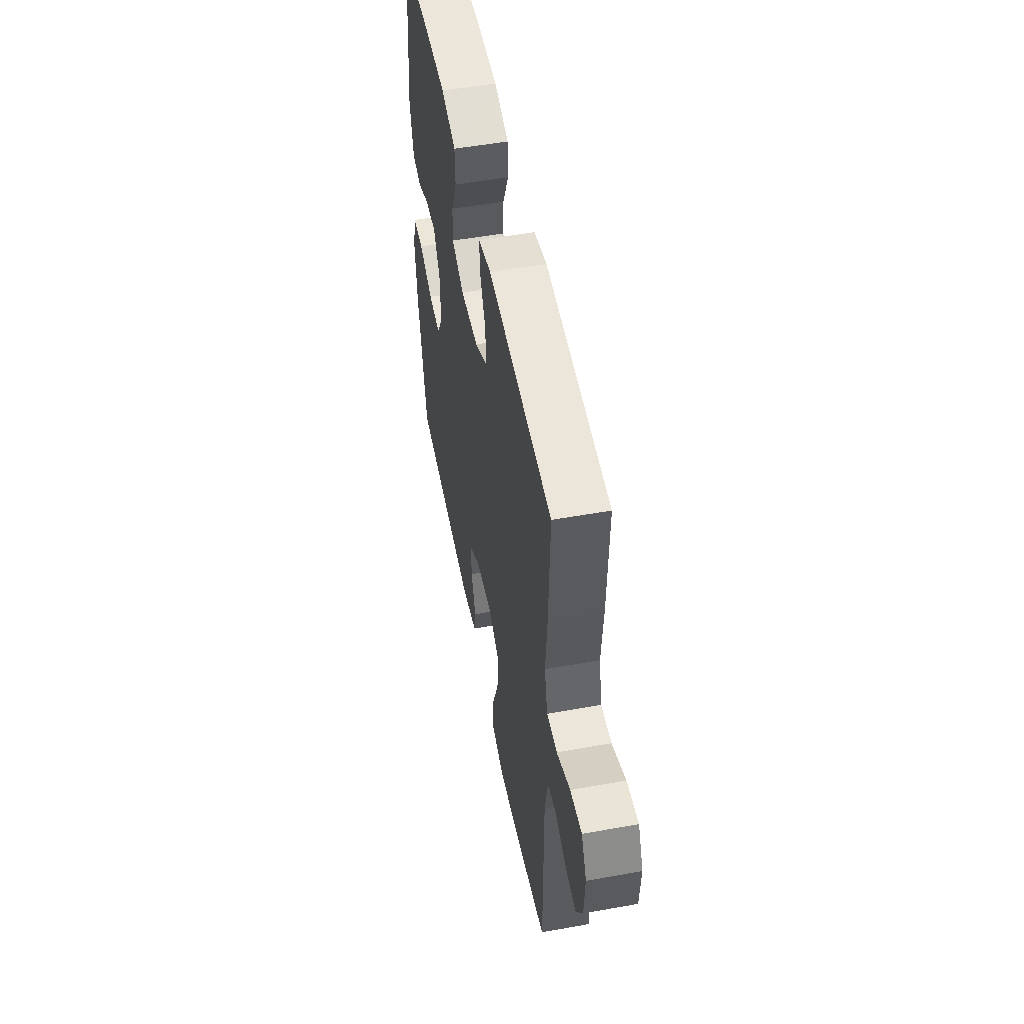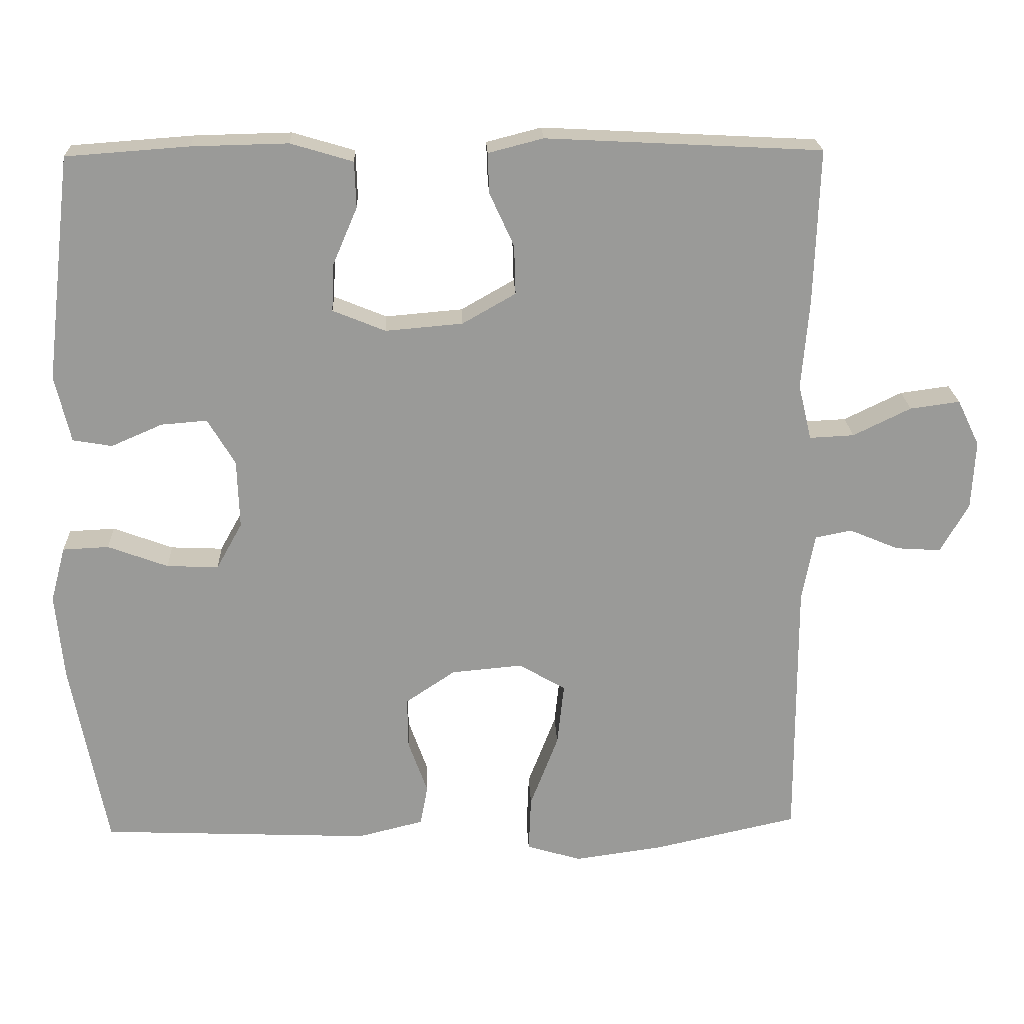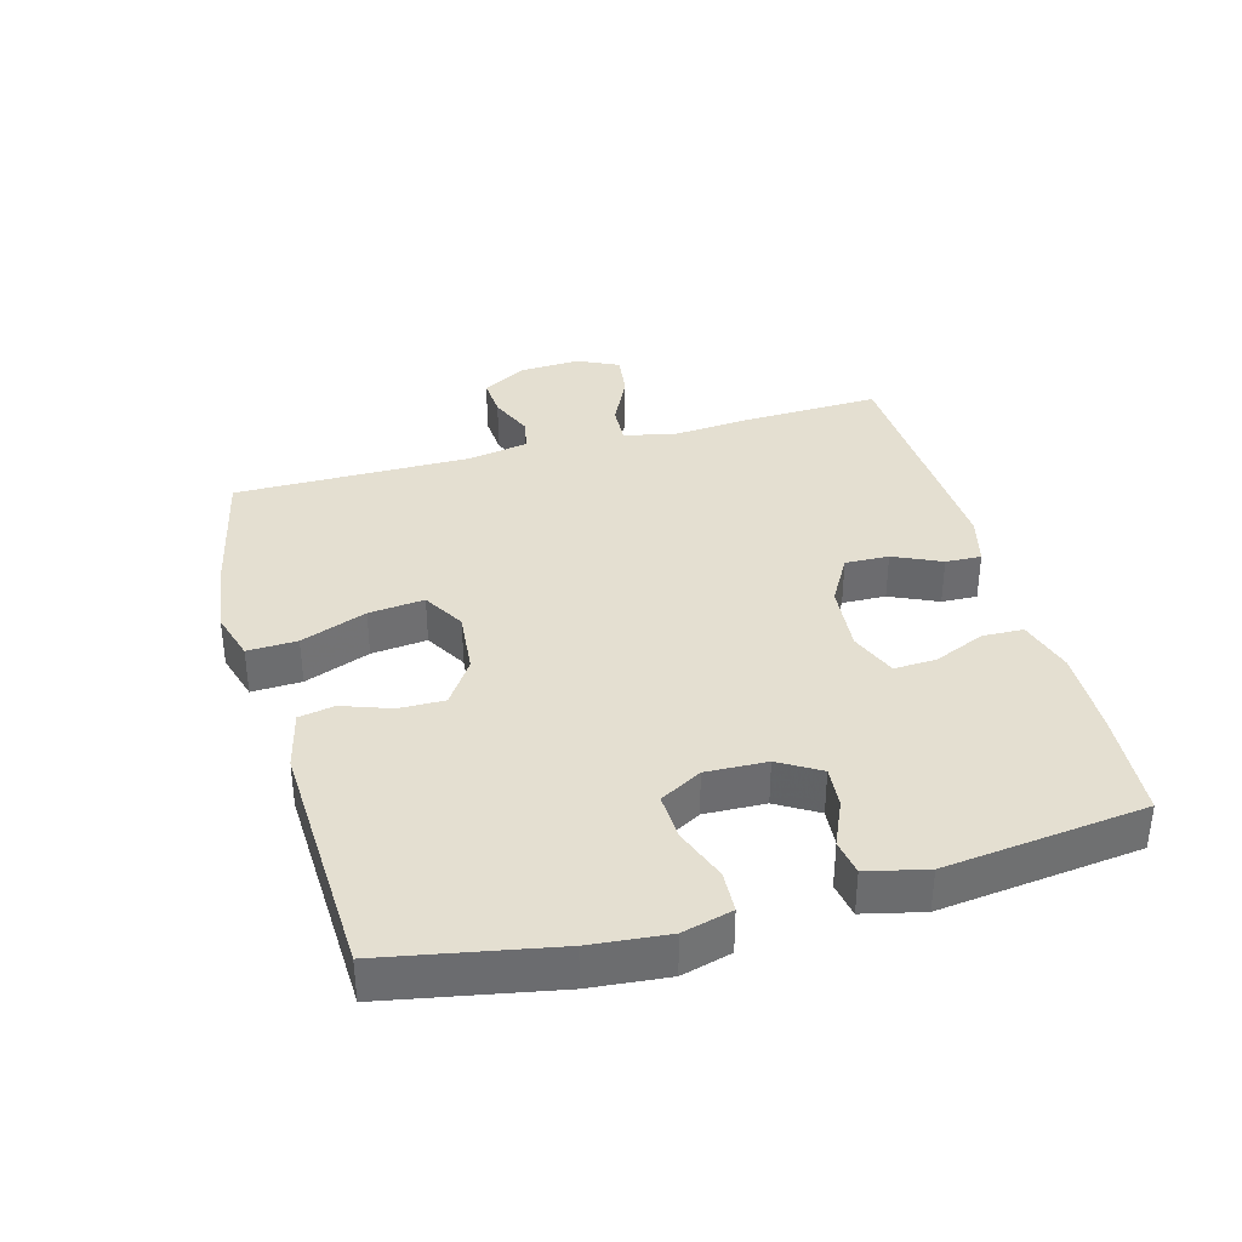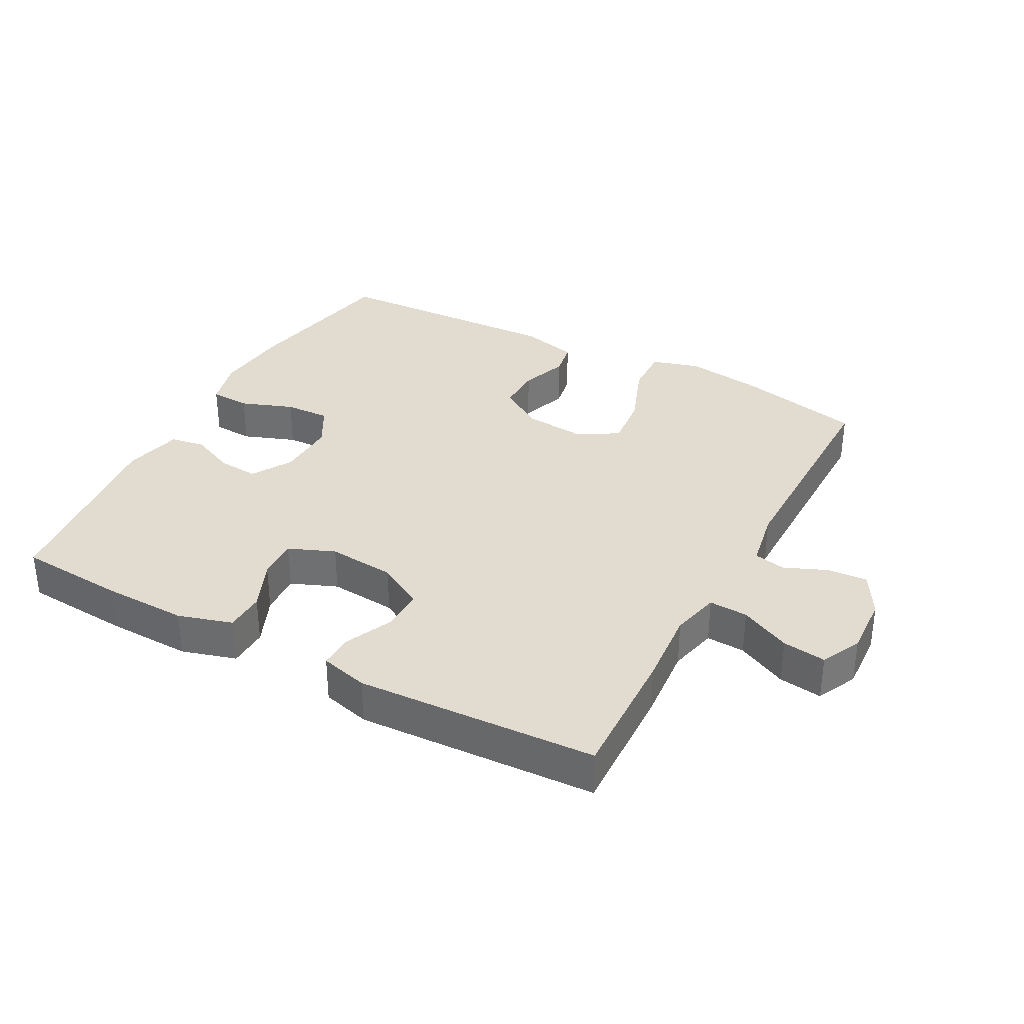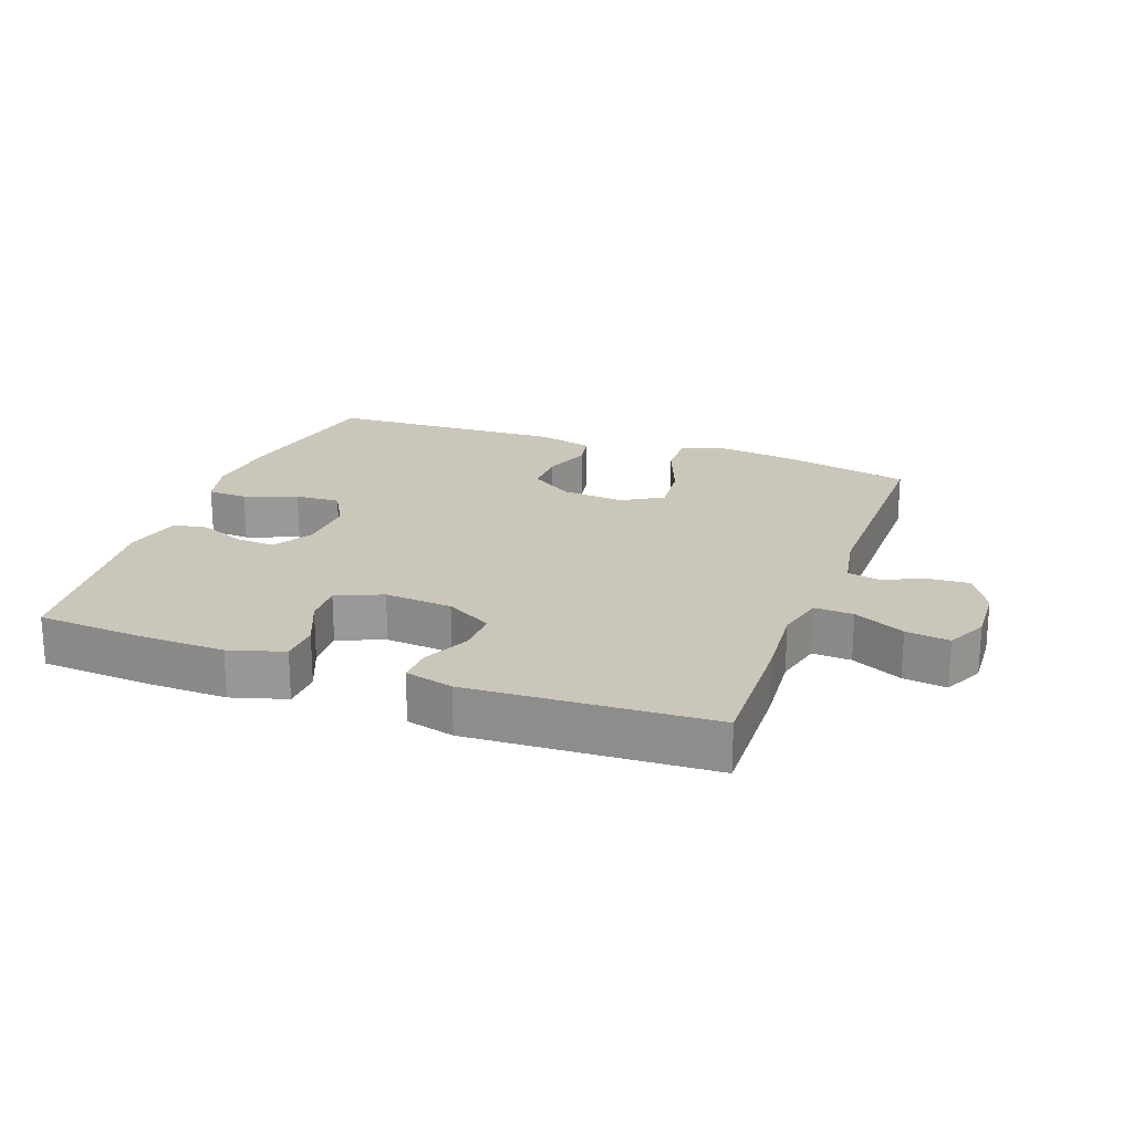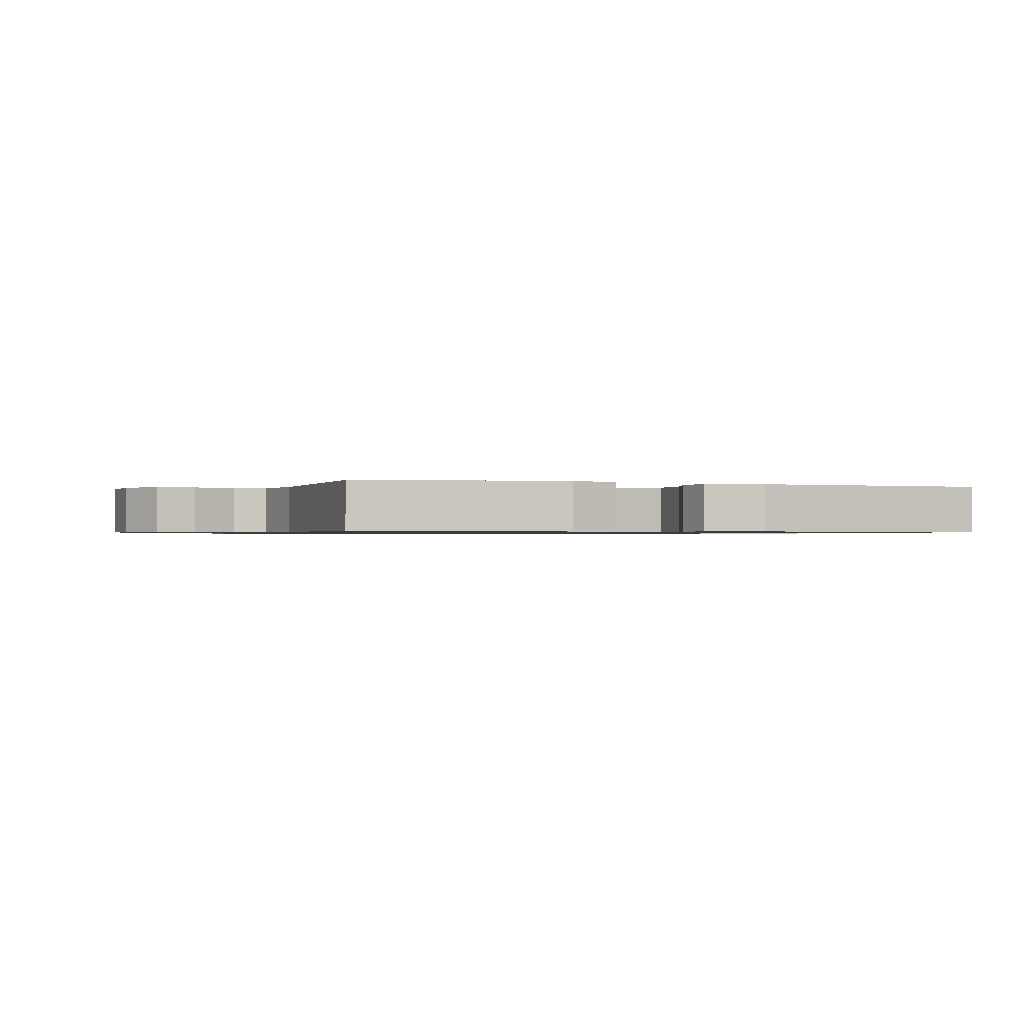
<metadata>
{"format":"obj","ext":"obj","renderer":"f3d","projection":"perspective","resolution":1024,"background":"white","views":[{"elev":52.5,"azim":79.0,"up":"+Z"},{"elev":21.0,"azim":-2.2,"up":"+Z"},{"elev":36.6,"azim":-105.4,"up":"+Y"},{"elev":34.4,"azim":28.3,"up":"+Y"},{"elev":21.1,"azim":20.1,"up":"+Y"},{"elev":-0.9,"azim":160.7,"up":"+Y"}]}
</metadata>
<code>
v 0.5 0.07 -0.5
v 0.306 0.07 -0.543
v 0.186 0.07 -0.56
v 0.112 0.07 -0.538
v 0.115 0.07 -0.463
v 0.153 0.07 -0.364
v 0.162 0.07 -0.28
v 0.099 0.07 -0.243
v 0.003 0.07 -0.252
v -0.064 0.07 -0.297
v -0.063 0.07 -0.366
v -0.037 0.07 -0.439
v -0.047 0.07 -0.493
v -0.136 0.07 -0.515
v -0.5 0.07 -0.5
v -0.548 0.07 -0.246
v -0.559 0.07 -0.129
v -0.539 0.07 -0.054
v -0.477 0.07 -0.051
v -0.396 0.07 -0.081
v -0.326 0.07 -0.084
v -0.291 0.07 -0.021
v -0.294 0.07 0.071
v -0.331 0.07 0.133
v -0.393 0.07 0.128
v -0.462 0.07 0.098
v -0.515 0.07 0.107
v -0.536 0.07 0.197
v -0.5 0.07 0.5
v -0.335 0.07 0.512
v -0.205 0.07 0.515
v -0.121 0.07 0.49
v -0.119 0.07 0.428
v -0.152 0.07 0.351
v -0.155 0.07 0.287
v -0.084 0.07 0.258
v 0.02 0.07 0.267
v 0.092 0.07 0.308
v 0.09 0.07 0.374
v 0.057 0.07 0.446
v 0.055 0.07 0.5
v 0.129 0.07 0.519
v 0.5 0.07 0.5
v 0.493 0.07 0.292
v 0.483 0.07 0.172
v 0.501 0.07 0.097
v 0.561 0.07 0.1
v 0.639 0.07 0.138
v 0.706 0.07 0.147
v 0.736 0.07 0.085
v 0.731 0.07 -0.008
v 0.693 0.07 -0.074
v 0.632 0.07 -0.07
v 0.565 0.07 -0.042
v 0.516 0.07 -0.052
v 0.499 0.07 -0.143
v 0.5 0 -0.5
v 0.306 0 -0.543
v 0.186 0 -0.56
v 0.112 0 -0.538
v 0.115 0 -0.463
v 0.153 0 -0.364
v 0.162 0 -0.28
v 0.099 0 -0.243
v 0.003 0 -0.252
v -0.064 0 -0.297
v -0.063 0 -0.366
v -0.037 0 -0.439
v -0.047 0 -0.493
v -0.136 0 -0.515
v -0.5 0 -0.5
v -0.548 0 -0.246
v -0.559 0 -0.129
v -0.539 0 -0.054
v -0.477 0 -0.051
v -0.396 0 -0.081
v -0.326 0 -0.084
v -0.291 0 -0.021
v -0.294 0 0.071
v -0.331 0 0.133
v -0.393 0 0.128
v -0.462 0 0.098
v -0.515 0 0.107
v -0.536 0 0.197
v -0.5 0 0.5
v -0.335 0 0.512
v -0.205 0 0.515
v -0.121 0 0.49
v -0.119 0 0.428
v -0.152 0 0.351
v -0.155 0 0.287
v -0.084 0 0.258
v 0.02 0 0.267
v 0.092 0 0.308
v 0.09 0 0.374
v 0.057 0 0.446
v 0.055 0 0.5
v 0.129 0 0.519
v 0.5 0 0.5
v 0.493 0 0.292
v 0.483 0 0.172
v 0.501 0 0.097
v 0.561 0 0.1
v 0.639 0 0.138
v 0.706 0 0.147
v 0.736 0 0.085
v 0.731 0 -0.008
v 0.693 0 -0.074
v 0.632 0 -0.07
v 0.565 0 -0.042
v 0.516 0 -0.052
v 0.499 0 -0.143
f 52 53 54
f 51 52 54
f 50 51 54
f 49 50 54
f 48 49 54
f 47 48 54
f 46 47 54 55
f 45 46 55 56
f 43 44 45
f 42 43 45
f 41 42 45
f 40 41 45
f 39 40 45
f 56 1 2
f 45 56 2
f 39 45 2
f 38 39 2
f 32 33 34
f 31 32 34
f 30 31 34
f 29 30 34
f 28 29 34
f 27 28 34
f 26 27 34
f 25 26 34
f 24 25 34 35
f 23 24 35 36
f 18 19 20
f 17 18 20
f 16 17 20
f 15 16 20
f 14 15 20
f 13 14 20
f 12 13 20
f 11 12 20
f 10 11 20 21
f 9 10 21 22
f 4 5 6
f 3 4 6
f 2 3 6
f 2 6 7
f 37 38 2 7
f 23 36 37
f 22 23 37
f 9 22 37
f 8 9 37
f 7 8 37
f 110 109 108
f 110 108 107
f 110 107 106
f 110 106 105
f 110 105 104
f 110 104 103
f 111 110 103 102
f 112 111 102 101
f 101 100 99
f 101 99 98
f 101 98 97
f 101 97 96
f 101 96 95
f 58 57 112
f 58 112 101
f 58 101 95
f 58 95 94
f 90 89 88
f 90 88 87
f 90 87 86
f 90 86 85
f 90 85 84
f 90 84 83
f 90 83 82
f 90 82 81
f 91 90 81 80
f 92 91 80 79
f 76 75 74
f 76 74 73
f 76 73 72
f 76 72 71
f 76 71 70
f 76 70 69
f 76 69 68
f 76 68 67
f 77 76 67 66
f 78 77 66 65
f 62 61 60
f 62 60 59
f 62 59 58
f 63 62 58
f 63 58 94 93
f 93 92 79
f 93 79 78
f 93 78 65
f 93 65 64
f 93 64 63
f 1 57 58 2
f 2 58 59 3
f 3 59 60 4
f 4 60 61 5
f 5 61 62 6
f 6 62 63 7
f 7 63 64 8
f 8 64 65 9
f 9 65 66 10
f 10 66 67 11
f 11 67 68 12
f 12 68 69 13
f 13 69 70 14
f 14 70 71 15
f 15 71 72 16
f 16 72 73 17
f 17 73 74 18
f 18 74 75 19
f 19 75 76 20
f 20 76 77 21
f 21 77 78 22
f 22 78 79 23
f 23 79 80 24
f 24 80 81 25
f 25 81 82 26
f 26 82 83 27
f 27 83 84 28
f 28 84 85 29
f 29 85 86 30
f 30 86 87 31
f 31 87 88 32
f 32 88 89 33
f 33 89 90 34
f 34 90 91 35
f 35 91 92 36
f 36 92 93 37
f 37 93 94 38
f 38 94 95 39
f 39 95 96 40
f 40 96 97 41
f 41 97 98 42
f 42 98 99 43
f 43 99 100 44
f 44 100 101 45
f 45 101 102 46
f 46 102 103 47
f 47 103 104 48
f 48 104 105 49
f 49 105 106 50
f 50 106 107 51
f 51 107 108 52
f 52 108 109 53
f 53 109 110 54
f 54 110 111 55
f 55 111 112 56
f 56 112 57 1

</code>
